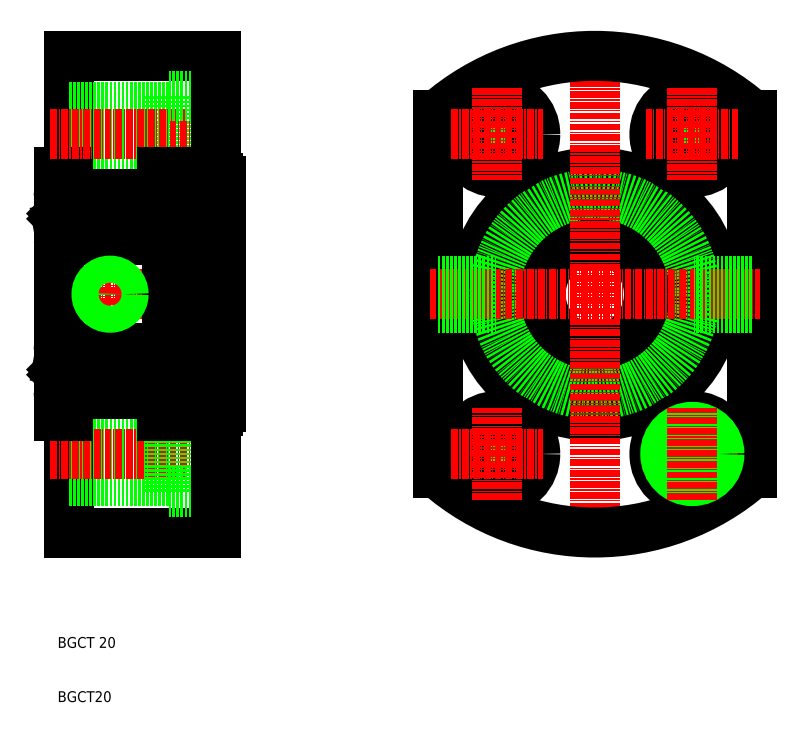
<metadata>
{"format":"dxf","ext":"dxf","renderer":"ezdxf+matplotlib","layout":"modelspace","background":"white","min_lineweight":24,"dpi":150}
</metadata>
<code>
0
SECTION
2
ENTITIES
0
LINE
8
CENTER
10
98.65
20
119
30
0
11
131.6
21
119
31
0
0
LINE
8
0
10
100.1
20
96.46
30
0
11
100.1
21
141.5
31
0
0
TEXT
8
0
10
99.96
20
53.66
30
0
40
2
1
BGCT 20
0
TEXT
8
0
10
99.96
20
43.66
30
0
40
2
1
BGCT20
0
LINE
8
0
10
102.1
20
96.16
30
0
11
102.1
21
74.96
31
0
0
LINE
8
0
10
102.1
20
74.96
30
0
11
129.1
21
74.96
31
0
0
LINE
8
0
10
120.5
20
94.46
30
0
11
102.1
21
94.46
31
0
0
LINE
8
0
10
120.5
20
93.71
30
0
11
102.1
21
93.71
31
0
0
LINE
8
0
10
120.5
20
85.21
30
0
11
102.1
21
85.21
31
0
0
LINE
8
0
10
120.5
20
84.46
30
0
11
102.1
21
84.46
31
0
0
LINE
8
CENTER
10
98.65
20
89.46
30
0
11
132.1
21
89.46
31
0
0
LINE
8
0
10
100.1
20
96.46
30
0
11
101.8
21
96.46
31
0
0
ARC
8
0
10
101.8
20
96.16
30
0
40
0.3
50
0
51
90
0
LINE
8
0
10
120.5
20
96.46
30
0
11
120.5
21
82.46
31
0
0
LINE
8
0
10
129.1
20
82.46
30
0
11
120.5
21
82.46
31
0
0
LINE
8
0
10
129.1
20
96.46
30
0
11
120.5
21
96.46
31
0
0
CIRCLE
8
0
10
109.6
20
119
30
0
40
2.125
0
LINE
8
CENTER
10
109.6
20
115
30
0
11
109.6
21
123
31
0
0
LINE
8
0
10
102.1
20
141.8
30
0
11
102.1
21
163
31
0
0
LINE
8
0
10
120.5
20
155.5
30
0
11
120.5
21
141.5
31
0
0
LINE
8
0
10
120.5
20
144.2
30
0
11
102.1
21
144.2
31
0
0
LINE
8
0
10
120.5
20
143.5
30
0
11
102.1
21
143.5
31
0
0
LINE
8
0
10
100.1
20
141.5
30
0
11
101.8
21
141.5
31
0
0
ARC
8
0
10
101.8
20
141.8
30
0
40
0.3
50
270
51
0
0
LINE
8
0
10
129.1
20
141.5
30
0
11
120.5
21
141.5
31
0
0
LINE
8
0
10
102.1
20
163
30
0
11
129.1
21
163
31
0
0
LINE
8
0
10
120.5
20
153.5
30
0
11
102.1
21
153.5
31
0
0
LINE
8
0
10
120.5
20
152.7
30
0
11
102.1
21
152.7
31
0
0
LINE
8
CENTER
10
98.65
20
148.5
30
0
11
132.1
21
148.5
31
0
0
LINE
8
0
10
129.1
20
155.5
30
0
11
120.5
21
155.5
31
0
0
CIRCLE
8
0
10
199.1
20
119
30
0
40
22.5
0
LINE
8
0
10
170.1
20
152.1
30
0
11
170.1
21
85.87
31
0
0
CIRCLE
8
0
10
199.1
20
119
30
0
40
21.5
0
LINE
8
0
10
228.1
20
152.1
30
0
11
228.1
21
85.87
31
0
0
CIRCLE
8
0
10
199.1
20
119
30
0
40
12.5
0
CIRCLE
8
0
10
199.1
20
119
30
0
40
10
0
CIRCLE
8
0
10
199.1
20
119
30
0
40
18.5
0
LINE
8
CENTER
10
199.1
20
164.5
30
0
11
199.1
21
73.46
31
0
0
ARC
8
0
10
199.1
20
119
30
0
40
44
50
228.8
51
311.2
0
LINE
8
CENTER
10
168.6
20
119
30
0
11
229.6
21
119
31
0
0
CIRCLE
8
0
10
181.1
20
89.46
30
0
40
4.25
0
CIRCLE
8
0
10
181.1
20
89.46
30
0
40
5
0
CIRCLE
8
0
10
181.1
20
89.46
30
0
40
7
0
LINE
8
CENTER
10
172.6
20
89.46
30
0
11
189.6
21
89.46
31
0
0
LINE
8
CENTER
10
181.1
20
80.96
30
0
11
181.1
21
97.96
31
0
0
LINE
8
0
10
170.1
20
116.8
30
0
11
180.8
21
116.8
31
0
0
LINE
8
0
10
170.1
20
116.5
30
0
11
180.8
21
116.5
31
0
0
LINE
8
0
10
170.1
20
121.5
30
0
11
180.8
21
121.5
31
0
0
LINE
8
0
10
170.1
20
121.1
30
0
11
180.8
21
121.1
31
0
0
LINE
8
0
10
228.1
20
116.5
30
0
11
217.5
21
116.5
31
0
0
LINE
8
0
10
228.1
20
116.8
30
0
11
217.5
21
116.8
31
0
0
LINE
8
0
10
228.1
20
121.1
30
0
11
217.5
21
121.1
31
0
0
LINE
8
0
10
228.1
20
121.5
30
0
11
217.5
21
121.5
31
0
0
CIRCLE
8
0
10
217.1
20
89.46
30
0
40
7
0
LINE
8
CENTER
10
225.6
20
89.46
30
0
11
208.6
21
89.46
31
0
0
CIRCLE
8
0
10
217.1
20
89.46
30
0
40
4.25
0
CIRCLE
8
0
10
217.1
20
89.46
30
0
40
5
0
LINE
8
CENTER
10
217.1
20
80.96
30
0
11
217.1
21
97.96
31
0
0
ARC
8
0
10
199.1
20
119
30
0
40
44
50
48.77
51
131.2
0
CIRCLE
8
0
10
181.1
20
148.5
30
0
40
4.25
0
CIRCLE
8
0
10
181.1
20
148.5
30
0
40
5
0
CIRCLE
8
0
10
181.1
20
148.5
30
0
40
7
0
LINE
8
CENTER
10
181.1
20
157
30
0
11
181.1
21
140
31
0
0
LINE
8
CENTER
10
172.6
20
148.5
30
0
11
189.6
21
148.5
31
0
0
CIRCLE
8
0
10
217.1
20
148.5
30
0
40
4.25
0
CIRCLE
8
0
10
217.1
20
148.5
30
0
40
5
0
CIRCLE
8
0
10
217.1
20
148.5
30
0
40
7
0
LINE
8
CENTER
10
217.1
20
157
30
0
11
217.1
21
140
31
0
0
LINE
8
CENTER
10
225.6
20
148.5
30
0
11
208.6
21
148.5
31
0
0
ARC
8
0
10
109.6
20
95.81
30
0
40
5
50
68.43
51
111.6
0
LINE
8
0
10
100.6
20
109
30
0
11
119.6
21
109
31
0
0
LINE
8
0
10
117
20
106.5
30
0
11
100.6
21
106.5
31
0
0
LINE
8
0
10
118.6
20
106.5
30
0
11
110.1
21
106.5
31
0
0
LINE
8
0
10
103.2
20
102.5
30
0
11
116
21
102.5
31
0
0
ARC
8
0
10
109.6
20
142.1
30
0
40
5
50
248.4
51
291.6
0
LINE
8
0
10
117
20
131.5
30
0
11
100.6
21
131.5
31
0
0
LINE
8
0
10
103.2
20
135.5
30
0
11
116
21
135.5
31
0
0
LINE
8
0
10
100.4
20
129
30
0
11
119.8
21
129
31
0
0
LINE
8
0
10
118.6
20
131.5
30
0
11
110.1
21
131.5
31
0
0
LINE
8
0
10
130.1
20
139.9
30
0
11
130.1
21
98.07
31
0
0
LINE
8
0
10
120.1
20
106.8
30
0
11
120.1
21
131.1
31
0
0
LINE
8
0
10
126.5
20
106.5
30
0
11
122.8
21
106.5
31
0
0
ARC
8
0
10
124.6
20
102.2
30
0
40
3.728
50
239.7
51
300.3
0
ARC
8
0
10
124.6
20
102.2
30
0
40
3.728
50
59.69
51
120.3
0
ARC
8
0
10
124.6
20
102.2
30
0
40
3.239
50
54.48
51
125.5
0
ARC
8
0
10
124.6
20
102.2
30
0
40
3.239
50
234.5
51
305.5
0
LINE
8
0
10
129.6
20
97.96
30
0
11
121.3
21
97.96
31
0
0
LINE
8
0
10
129.5
20
97.46
30
0
11
121.1
21
97.46
31
0
0
CIRCLE
8
0
10
124.6
20
102.2
30
0
40
2.75
0
LINE
8
0
10
129
20
98.46
30
0
11
127
21
98.46
31
0
0
ARC
8
0
10
129.5
20
98.07
30
0
40
0.6111
50
270
51
7e-15
0
LINE
8
0
10
130.1
20
100.1
30
0
11
129
21
100.1
31
0
0
LINE
8
0
10
130.1
20
99.56
30
0
11
129.6
21
99.56
31
0
0
LINE
8
0
10
129.6
20
97.96
30
0
11
129.6
21
99.56
31
0
0
LINE
8
0
10
129
20
100.1
30
0
11
129
21
98.46
31
0
0
LINE
8
0
10
127
20
98.46
30
0
11
127
21
100.8
31
0
0
LINE
8
0
10
126.5
20
98.99
30
0
11
126.5
21
100.2
31
0
0
LINE
8
0
10
129.5
20
106.5
30
0
11
127
21
106.5
31
0
0
ARC
8
0
10
129.5
20
105.9
30
0
40
0.6
50
7e-15
51
90
0
LINE
8
0
10
116.8
20
105.1
30
0
11
116.8
21
104.1
31
0
0
LINE
8
0
10
116.5
20
103
30
0
11
116.5
21
106
31
0
0
LINE
8
0
10
118.6
20
104.1
30
0
11
118.6
21
106.5
31
0
0
LINE
8
0
10
119.1
20
104.6
30
0
11
119.1
21
105.9
31
0
0
LINE
8
0
10
116.5
20
104.1
30
0
11
118.6
21
104.1
31
0
0
LINE
8
0
10
118.4
20
103.8
30
0
11
116.5
21
103.8
31
0
0
LINE
8
0
10
118.4
20
100.5
30
0
11
111.5
21
100.5
31
0
0
ARC
8
0
10
119.1
20
100.5
30
0
40
0.75
50
270
51
180
0
LINE
8
0
10
122.3
20
100.8
30
0
11
122.3
21
97.96
31
0
0
LINE
8
0
10
120.1
20
97.96
30
0
11
119.1
21
97.96
31
0
0
LINE
8
0
10
120.3
20
97.46
30
0
11
119.1
21
97.46
31
0
0
ARC
8
0
10
120.7
20
97.83
30
0
40
0.6111
50
12.6
51
167.4
0
ARC
8
0
10
120.7
20
97.46
30
0
40
0.3667
50
3.264e-12
51
180
0
LINE
8
0
10
122.8
20
100.2
30
0
11
122.8
21
98.99
31
0
0
LINE
8
0
10
119.1
20
96.46
30
0
11
119.1
21
99.71
31
0
0
LINE
8
0
10
117.9
20
104.1
30
0
11
117.8
21
104.1
31
0
0
ARC
8
0
10
119.1
20
103.8
30
0
40
0.75
50
180
51
90
0
LINE
8
0
10
119.1
20
101.2
30
0
11
119.1
21
103.1
31
0
0
ARC
8
0
10
116
20
103
30
0
40
0.5
50
270
51
7e-15
0
LINE
8
0
10
118.6
20
105.1
30
0
11
116.5
21
105.1
31
0
0
ARC
8
0
10
119.6
20
108.5
30
0
40
0.5
50
360
51
90
0
LINE
8
0
10
120.1
20
106.8
30
0
11
118.3
21
106.5
31
0
0
LINE
8
0
10
122.3
20
105.9
30
0
11
119.1
21
105.9
31
0
0
LINE
8
0
10
120.1
20
108.5
30
0
11
120.1
21
106.8
31
0
0
ARC
8
0
10
116
20
106
30
0
40
0.5
50
360
51
90
0
ARC
8
0
10
119.8
20
129.3
30
0
40
0.3
50
270
51
7e-15
0
LINE
8
0
10
120.1
20
129.5
30
0
11
120.1
21
129.3
31
0
0
LINE
8
0
10
126.5
20
131.5
30
0
11
122.8
21
131.5
31
0
0
LINE
8
0
10
129.6
20
140
30
0
11
121.3
21
140
31
0
0
ARC
8
0
10
124.6
20
135.7
30
0
40
3.239
50
54.48
51
125.5
0
ARC
8
0
10
124.6
20
135.7
30
0
40
3.728
50
59.69
51
120.3
0
ARC
8
0
10
124.6
20
135.7
30
0
40
3.728
50
239.7
51
300.3
0
ARC
8
0
10
124.6
20
135.7
30
0
40
3.239
50
234.5
51
305.5
0
LINE
8
0
10
129.5
20
140.5
30
0
11
121.1
21
140.5
31
0
0
CIRCLE
8
0
10
124.6
20
135.7
30
0
40
2.75
0
LINE
8
0
10
127
20
139.5
30
0
11
127
21
137.1
31
0
0
LINE
8
0
10
129.5
20
131.5
30
0
11
127
21
131.5
31
0
0
ARC
8
0
10
129.5
20
132.1
30
0
40
0.6
50
270
51
7e-15
0
LINE
8
0
10
126.5
20
133.7
30
0
11
126.5
21
104.2
31
0
0
LINE
8
0
10
127
20
134.3
30
0
11
127
21
103.6
31
0
0
LINE
8
0
10
129
20
139.5
30
0
11
127
21
139.5
31
0
0
LINE
8
0
10
129.6
20
140
30
0
11
129.6
21
138.4
31
0
0
LINE
8
0
10
130.1
20
138.4
30
0
11
129.6
21
138.4
31
0
0
LINE
8
0
10
130.1
20
137.8
30
0
11
129
21
137.8
31
0
0
LINE
8
0
10
129
20
137.8
30
0
11
129
21
139.5
31
0
0
ARC
8
0
10
129.5
20
139.9
30
0
40
0.6111
50
7e-15
51
90
0
LINE
8
0
10
126.5
20
138.9
30
0
11
126.5
21
137.7
31
0
0
ARC
8
0
10
119.1
20
137.5
30
0
40
0.75
50
180
51
90
0
LINE
8
0
10
122.3
20
137.1
30
0
11
122.3
21
140
31
0
0
LINE
8
0
10
116.5
20
133.9
30
0
11
118.6
21
133.9
31
0
0
LINE
8
0
10
118.6
20
132.9
30
0
11
116.5
21
132.9
31
0
0
LINE
8
0
10
118.4
20
134.1
30
0
11
116.5
21
134.1
31
0
0
LINE
8
0
10
118.4
20
137.5
30
0
11
111.5
21
137.5
31
0
0
ARC
8
0
10
119.1
20
134.1
30
0
40
0.75
50
270
51
180
0
LINE
8
0
10
122.8
20
104.2
30
0
11
122.8
21
133.7
31
0
0
LINE
8
0
10
122.3
20
103.6
30
0
11
122.3
21
134.3
31
0
0
LINE
8
0
10
118.6
20
133.8
30
0
11
118.6
21
131.5
31
0
0
LINE
8
0
10
122.3
20
132
30
0
11
119.1
21
132
31
0
0
LINE
8
0
10
120.1
20
131.1
30
0
11
118.3
21
131.5
31
0
0
LINE
8
0
10
119.1
20
133.4
30
0
11
119.1
21
132
31
0
0
LINE
8
0
10
119.1
20
136.7
30
0
11
119.1
21
134.9
31
0
0
LINE
8
0
10
117.9
20
133.9
30
0
11
117.8
21
133.8
31
0
0
LINE
8
0
10
116.8
20
132.9
30
0
11
116.8
21
133.8
31
0
0
LINE
8
0
10
116.5
20
135
30
0
11
116.5
21
132
31
0
0
ARC
8
0
10
116
20
132
30
0
40
0.5
50
270
51
5e-05
0
ARC
8
0
10
116
20
135
30
0
40
0.5
50
7e-15
51
90
0
LINE
8
0
10
120.1
20
140
30
0
11
119.1
21
140
31
0
0
LINE
8
0
10
120.3
20
140.5
30
0
11
119.1
21
140.5
31
0
0
LINE
8
0
10
122.8
20
137.7
30
0
11
122.8
21
138.9
31
0
0
ARC
8
0
10
120.7
20
140.5
30
0
40
0.3667
50
180
51
360
0
ARC
8
0
10
120.7
20
140.1
30
0
40
0.6111
50
192.6
51
347.4
0
LINE
8
0
10
119.1
20
141.5
30
0
11
119.1
21
138.2
31
0
0
LINE
8
0
10
100.1
20
129.3
30
0
11
100.1
21
136.9
31
0
0
LINE
8
0
10
100.6
20
104.1
30
0
11
100.6
21
106.5
31
0
0
LINE
8
0
10
102.7
20
106
30
0
11
102.7
21
103
31
0
0
LINE
8
0
10
102.4
20
105.1
30
0
11
102.4
21
104.1
31
0
0
LINE
8
0
10
100.7
20
100.5
30
0
11
107.8
21
100.5
31
0
0
ARC
8
0
10
100.7
20
101.1
30
0
40
0.6
50
180
51
270
0
LINE
8
0
10
100.1
20
103.8
30
0
11
102.7
21
103.8
31
0
0
LINE
8
0
10
102.7
20
104.1
30
0
11
100.7
21
104.1
31
0
0
ARC
8
0
10
103.2
20
103
30
0
40
0.5
50
180
51
270
0
LINE
8
0
10
100.7
20
104.1
30
0
11
100.6
21
104.1
31
0
0
LINE
8
0
10
102.4
20
104.1
30
0
11
102.4
21
104.1
31
0
0
ARC
8
0
10
100.6
20
108.5
30
0
40
0.5
50
90
51
180
0
LINE
8
0
10
100.7
20
105.1
30
0
11
102.7
21
105.1
31
0
0
ARC
8
0
10
103.2
20
106
30
0
40
0.5
50
90
51
180
0
LINE
8
0
10
100.6
20
105
30
0
11
100.7
21
105.1
31
0
0
LINE
8
0
10
100.1
20
106.8
30
0
11
101.9
21
106.5
31
0
0
ARC
8
0
10
100.4
20
129.3
30
0
40
0.3
50
180
51
270
0
LINE
8
CENTER
10
109.6
20
140.5
30
0
11
109.6
21
135.5
31
0
0
LINE
8
0
10
100.7
20
137.5
30
0
11
107.8
21
137.5
31
0
0
LINE
8
0
10
108.4
20
137.3
30
0
11
108.4
21
135.5
31
0
0
LINE
8
0
10
110.9
20
137.3
30
0
11
110.9
21
135.5
31
0
0
LINE
8
0
10
102.7
20
132
30
0
11
102.7
21
135
31
0
0
LINE
8
0
10
102.4
20
132.9
30
0
11
102.4
21
133.8
31
0
0
LINE
8
0
10
100.6
20
133.8
30
0
11
100.6
21
131.5
31
0
0
LINE
8
0
10
100.7
20
132.9
30
0
11
102.7
21
132.9
31
0
0
ARC
8
0
10
103.2
20
132
30
0
40
0.5
50
180
51
270
0
LINE
8
0
10
100.6
20
132.9
30
0
11
100.7
21
132.9
31
0
0
LINE
8
0
10
100.1
20
131.1
30
0
11
101.9
21
131.5
31
0
0
LINE
8
0
10
100.1
20
134.1
30
0
11
102.7
21
134.1
31
0
0
LINE
8
0
10
102.7
20
133.9
30
0
11
100.7
21
133.9
31
0
0
ARC
8
0
10
103.2
20
135
30
0
40
0.5
50
90
51
180
0
ARC
8
0
10
100.7
20
136.9
30
0
40
0.6
50
90
51
180
0
LINE
8
0
10
102.4
20
133.8
30
0
11
102.4
21
133.9
31
0
0
LINE
8
0
10
100.7
20
133.9
30
0
11
100.6
21
133.8
31
0
0
LINE
8
0
10
102.2
20
133.9
30
0
11
102.2
21
133.9
31
0
0
LINE
8
0
10
101.7
20
133.9
30
0
11
101.7
21
133.9
31
0
0
LINE
8
0
10
129.1
20
74.96
30
0
11
129.1
21
97.46
31
0
0
LINE
8
0
10
129.1
20
163
30
0
11
129.1
21
140.5
31
0
0
LINE
8
0
10
119.1
20
141.5
30
0
11
129.1
21
141.5
31
0
0
LINE
8
0
10
119.1
20
96.46
30
0
11
129.1
21
96.46
31
0
0
CIRCLE
8
0
10
109.6
20
119
30
0
40
2.5
0
ENDSEC
0
EOF

</code>
